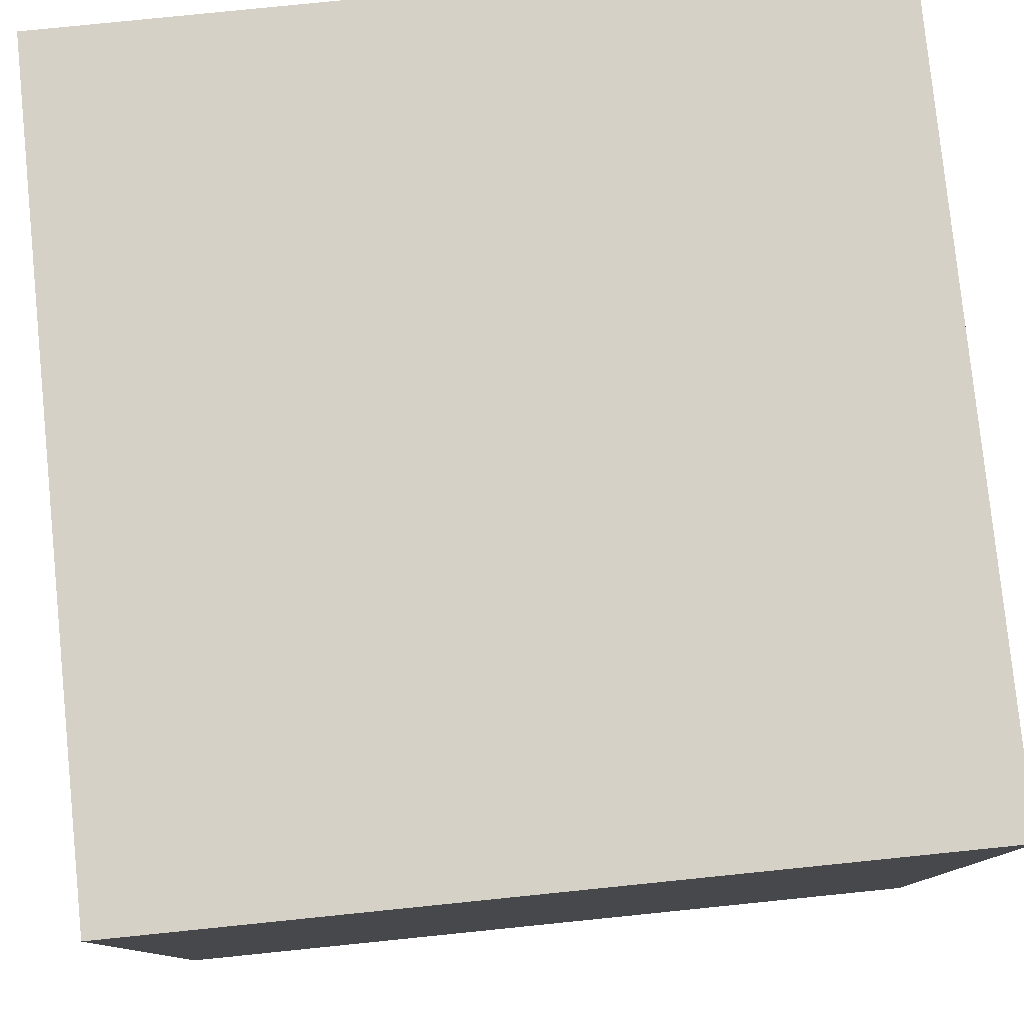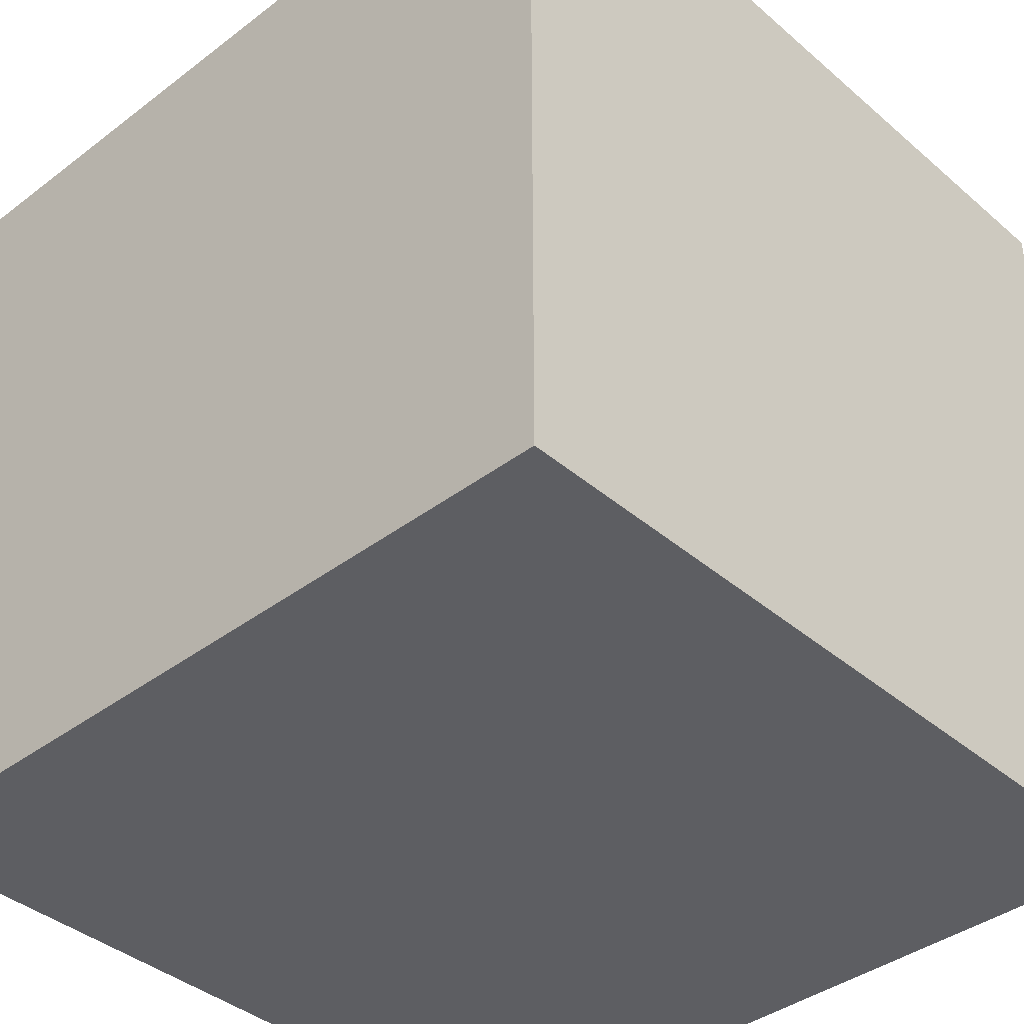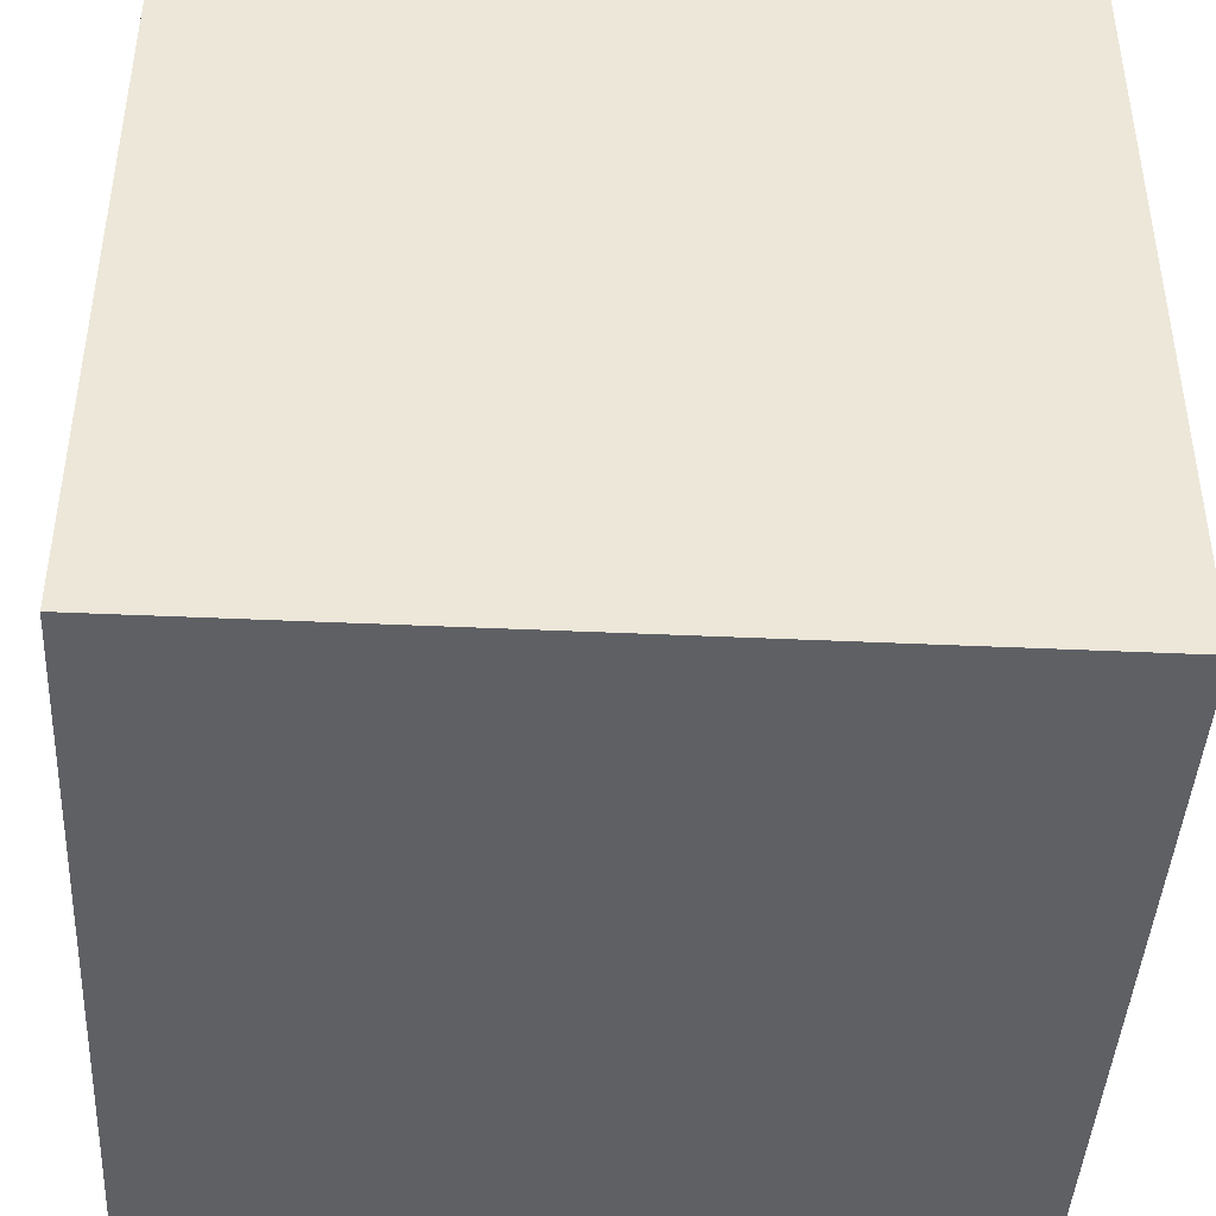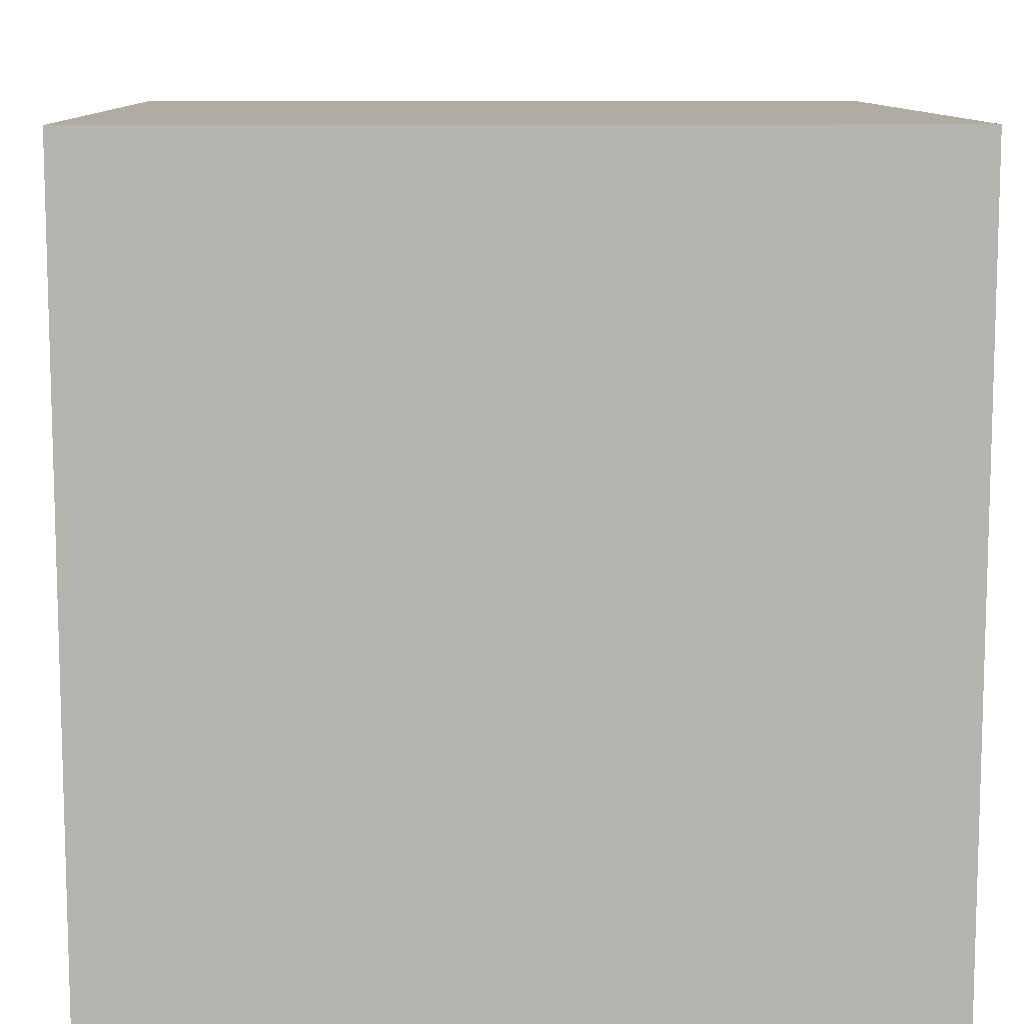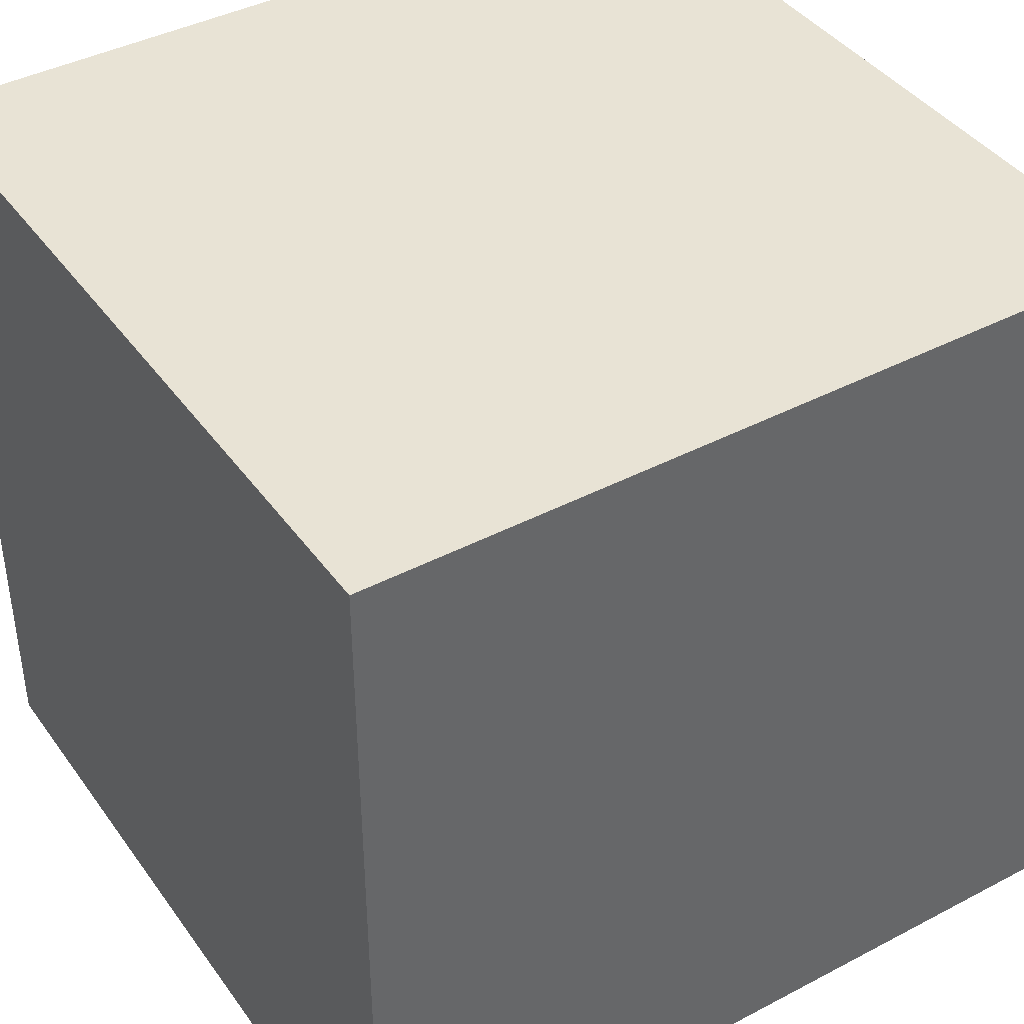
<metadata>
{"format":"obj","ext":"obj","renderer":"f3d","projection":"perspective","resolution":1024,"background":"white","views":[{"elev":79.3,"azim":84.2,"up":"+Z"},{"elev":-39.4,"azim":-136.7,"up":"+Y"},{"elev":-43.3,"azim":-93.1,"up":"+Y"},{"elev":10.2,"azim":88.5,"up":"+Z"},{"elev":41.2,"azim":57.5,"up":"+Z"}]}
</metadata>
<code>
o guitar_128
v 0.3327 1.5 -0.09727
v 0.4084 1.5 0.2977
v -0.07418 1.5 0.0673
v 0.4856 1.5 0.1686
v 0.4856 1.4 0.1686
v 0.6598 1.5 0.315
v 0.3237 1.5 -0.1048
v 0.4159 1.5 0.1029
v -0.6966 -0.8496 -1.5
v -0.7682 0.651 1.5
v -1.016 0.0651 1.5
v -0.7292 -0.7552 1.5
v -1.094 -1.5 -0.3125
v -0.5208 -1.5 1.081
v -1.042 -1.5 0.651
v -0.599 -1.5 -1.224
v 0.4769 1.5 0.3557
v 0.4772 1.5 0.3991
v 0.4772 1.4 0.3991
v 0.08806 1.5 -0.3668
v 0.1391 1.5 -0.3424
v 0.3048 1.5 0.21
v 0.3048 1.4 0.21
v 0.5527 1.5 0.4657
v 0.7063 1.5 0.3616
v 0.09874 1.5 -0.3637
v 0.3592 1.5 -0.04355
v 0.3592 1.4 -0.04354
v 0.3385 -1.055 1.5
v 0.4167 0.1562 1.5
v 0.1107 0.8268 -1.5
v 0.1693 1.152 1.5
v 0.625 -0.4427 1.5
v 0.2083 -1.5 -0.8333
v 0.4167 -1.5 0.4687
v 0.07812 -1.5 -0.2083
v 0.5469 -1.5 1.146
v -0.1562 -1.5 -1.5
v 0.2995 -1.5 -1.25
v 0.6641 -1.5 -0.5208
v -0.1042 -1.5 1.5
v 0.625 0.625 1.5
v -0.1042 1.5 0.8398
v 0.3125 1.5 0.2165
v 0.1302 1.5 -1.5
v -0.1562 1.5 1.5
v 0.5644 1.5 0.4854
v 0.3131 1.5 -0.1136
v 0.7796 -0.791 -1.5
v -0.1192 1.5 0.04959
v -0.1192 1.4 0.04959
v 0.5815 1.5 0.2605
v -0.1283 1.5 -0.2571
v -0.1283 1.4 -0.2571
v 0.2223 1.5 0.1775
v 0.2223 1.4 0.1775
v 0.7062 1.5 0.3399
v -0.03632 1.5 -0.3313
v -0.03632 1.4 -0.3313
v 0.1944 1.5 -0.2795
v -0.2065 1.5 -0.05842
v -0.2065 1.4 -0.05842
v -0.06167 1.5 -0.3051
v 0.3593 1.5 -0.02185
v 0.2612 1.5 0.1669
v 0.2612 1.4 0.1669
v 0 -0 1.5
v -0.1823 -0.625 1.5
v 0 -1.5 0.4687
v -0.05208 -1.5 1.276
v -0.2604 0.5859 1.5
v -0.21 1.5 -0.6445
v 0.589 1.5 0.2635
v 0.03067 1.5 0.08693
v 0.03067 1.4 0.08693
v 0.6161 1.5 0.2828
v 0.6161 1.4 0.2828
v 0.6411 1.5 0.4117
v 0.3593 1.4 -0.02185
v 0.6955 1.5 0.3725
v 0.3131 1.4 -0.1136
v 1.5 -1.5 1.5
v 1.5 1.5 -1.5
v 1.042 0.2865 1.5
v 1.25 -0.2083 1.5
v 1.042 -1.5 0.4167
v 1.25 -1.5 -0.2083
v 0.8187 1.5 -0.5745
v 0.7063 1.4 0.3616
v 0.4841 1.5 0.365
v 0.4841 1.4 0.365
v 0.6363 1.5 0.4293
v 0.6363 1.4 0.4293
v 0.3493 1.5 -0.07342
v 0.3493 1.4 -0.07342
v 0.4738 1.5 0.3913
v -0.0401 1.5 0.07422
v -0.0401 1.4 0.07422
v 0.5215 1.5 0.4296
v 0.5215 1.4 0.4296
v -0.1865 1.5 -0.1479
v -0.1865 1.4 -0.1479
v 0.5227 1.5 0.4539
v 0.5227 1.4 0.4539
v 0.7028 1.5 0.3321
v 0.7028 1.4 0.3321
v -0.1097 1.5 -0.2714
v -0.1097 1.4 -0.2714
v -0.4818 -1.5 0.1823
v -0.638 -1.5 -0.4948
v -1.5 -0.6771 -0
v -1.5 -0.638 -0.4688
v -1.5 0.1823 -1.094
v -1.5 0.1823 0.4818
v -1.5 0.4167 -0.2214
v -1.5 0.3125 1.094
v -1.5 -0.1302 -1.5
v -1.5 -0.1302 1.5
v -1.5 -0.05208 -0
v -1.5 -0.1823 1.146
v -1.5 -0.1562 -0.4427
v -1.5 1.25 0.3906
v -1.5 1.5 1.5
v -1.5 1.25 -0.4427
v -1.5 -0.4427 0.4687
v -1.5 -0.625 1.198
v -1.5 -1.5 -0.1042
v -1.5 -1.5 1.5
v -1.5 -1.5 -1.5
v -1.5 0.651 -1.042
v -1.5 1.5 -1.5
v -1.5 1.5 0.1562
v -1.5 -1.302 0.05208
v -1.5 -1.146 -0.5729
v -1.5 -1.081 0.599
v -1.5 -0.3125 -1.055
v -1.5 0.7552 0.625
v -1.5 0.8333 -0.2083
v -0.01247 1.5 -0.3479
v -0.01247 1.4 -0.3479
v -0.1827 1.5 -0.003563
v 0.6325 1.5 0.2849
v 0.7812 -1.5 -0.02604
v 1.5 -1.5 -1.5
v 0.4931 1.5 0.1716
v 0.02933 1.5 -0.3661
v 0.6866 1.5 0.3235
v 0.6058 1.5 0.2593
v 0.4704 1.5 0.3834
v 0.4704 1.4 0.3834
v 0.216 1.5 -0.2298
v 0.216 1.4 -0.2298
v 0.0525 1.5 -0.37
v 0.0525 1.4 -0.37
v 0.3645 1.5 0.2605
v 0.5954 1.5 0.4782
v 0.5954 1.4 0.4782
v 0.2499 1.5 0.1624
v 0.02933 1.4 -0.3661
v 0.1391 1.4 -0.3424
v 0.5148 1.5 0.4356
v 0.1094 1.5 -0.3605
v 0.1094 1.4 -0.3605
v -0.2081 1.5 -0.07637
v -0.2081 1.4 -0.07637
v 0.1944 1.4 -0.2795
v 1.5 0.6917 -0.1538
v 1.5 1.5 1.5
v 1.5 0.1562 -1.5
v 1.5 0.009766 -1.178
v 1.5 -0.1302 1.5
v 1.5 -1.5 -0.1562
v 1.5 1.5 -0.1042
v 1.5 -1.051 -0.7064
v 1.5 -0.5216 0.6055
v 0.3401 1.5 0.02689
v -1.211 -0.5208 1.5
v -1.146 -1.5 0.1823
v -1.019 1.5 0.06348
v 0.6325 1.4 0.2849
v 0.6411 1.4 0.4117
v -0.1598 1.5 -0.1937
v -0.1598 1.4 -0.1937
v 0.657 1.5 0.3054
v 0.657 1.4 0.3054
v 0.6866 1.4 0.3235
v 0.6955 1.4 0.3725
v -0.07418 1.4 0.0673
v -0.2012 1.5 -0.1105
v 0.6443 1.5 0.3047
v 0.6635 1.5 0.3274
v 0.6635 1.4 0.3274
v 0.3435 1.5 0.03473
v 0.07931 1.5 0.1559
v 0.07931 1.4 0.1559
v 0.6384 1.5 0.2948
v -0.1447 1.5 -0.2127
v -0.4427 -0.1562 1.5
v -0.4167 1.25 1.5
v -0.4167 -1.5 -0.8333
v -0.2604 -1.211 1.5
v 0.6443 1.4 0.3047
v 0.1707 1.5 -0.3126
v -0.2012 1.4 -0.1105
v -0.1297 1.5 -0.2317
v -0.1297 1.4 -0.2317
v 0.3435 1.4 0.03473
v 0.589 1.4 0.2635
v -0.09845 1.5 -0.267
v -0.09845 1.4 -0.267
v 0.6058 1.4 0.2593
v 0.1734 1.5 0.1864
v 0.1734 1.4 0.1864
v 0.5148 1.4 0.4356
v 0.08806 1.4 -0.3668
v -0.1537 1.5 0.02733
v -0.1537 1.4 0.02733
v 0.4956 1.5 0.4129
v 0.4956 1.4 0.4129
v 0.2385 1.5 -0.1495
v 0.2385 1.4 -0.1495
v 0.1707 1.4 -0.3126
v 0.5061 1.5 0.43
v 0.5815 1.4 0.2605
v 0.1026 1.4 0.1737
v 0.3327 1.4 -0.09727
v 0.2163 1.5 0.1708
v 0.2163 1.4 0.1708
v 0.2499 1.4 0.1624
v 0.6522 1.5 0.3944
v 0.6522 1.4 0.3944
v 0.1026 1.5 0.1737
v 0.3401 1.4 0.02689
v 0.5061 1.4 0.43
v 0.2223 1.5 -0.1797
v 0.6159 1.5 0.4537
v 0.1363 1.5 0.187
v 0.1363 1.4 0.187
v 0.7009 1.5 0.367
v -0.05714 1.5 0.07076
v 0.5772 1.5 0.4861
v 0.5772 1.4 0.4861
v 0.2223 1.4 -0.1797
v 0.5527 1.4 0.4657
v 0.4931 1.4 0.1716
v 0.4769 1.4 0.3557
v -0.1827 1.4 -0.003563
v 0.7096 1.5 0.3477
v 0.7096 1.4 0.3477
v 0.5644 1.4 0.4854
v 0.004429 1.5 0.0766
v 0.004429 1.4 0.0766
f 118 126 128
f 135 127 128
f 177 118 128
f 127 15 128
f 14 41 128
f 41 201 128
f 128 15 14
f 118 120 126
f 135 133 127
f 128 12 177
f 126 135 128
f 127 178 15
f 14 70 41
f 201 12 128
f 126 125 135
f 177 11 118
f 120 125 126
f 118 116 120
f 135 111 133
f 41 29 201
f 201 68 12
f 12 198 177
f 123 116 118
f 125 111 135
f 127 13 178
f 178 109 15
f 15 109 14
f 68 198 12
f 198 11 177
f 11 123 118
f 120 114 125
f 133 134 127
f 116 114 120
f 111 134 133
f 134 129 127
f 14 69 70
f 70 37 41
f 82 29 41
f 29 68 201
f 129 13 127
f 13 109 178
f 109 69 14
f 37 82 41
f 11 10 123
f 125 119 111
f 111 112 134
f 69 37 70
f 29 33 68
f 68 67 198
f 123 137 116
f 137 114 116
f 114 119 125
f 13 110 109
f 69 35 37
f 198 10 11
f 129 110 13
f 198 71 10
f 119 112 111
f 109 36 69
f 82 33 29
f 33 67 68
f 119 121 112
f 112 129 134
f 35 82 37
f 67 71 198
f 114 115 119
f 110 36 109
f 36 35 69
f 33 30 67
f 129 16 110
f 35 86 82
f 123 122 137
f 121 136 112
f 112 136 129
f 16 200 110
f 137 115 114
f 115 121 119
f 36 143 35
f 137 138 115
f 200 36 110
f 143 86 35
f 82 85 33
f 33 84 30
f 10 199 123
f 200 34 36
f 30 71 67
f 71 199 10
f 123 132 122
f 40 143 36
f 30 42 71
f 122 138 137
f 129 38 16
f 85 84 33
f 199 46 123
f 43 123 46
f 179 132 123
f 121 113 136
f 136 117 129
f 9 38 129
f 16 34 200
f 34 40 36
f 82 171 85
f 71 32 199
f 43 179 123
f 115 113 121
f 9 129 117
f 16 39 34
f 143 87 86
f 175 171 82
f 84 42 30
f 42 32 71
f 138 130 115
f 130 113 115
f 113 117 136
f 86 172 82
f 32 46 199
f 122 124 138
f 38 39 16
f 87 172 86
f 175 82 172
f 216 179 43
f 49 38 9
f 174 175 172
f 216 43 50
f 40 87 143
f 42 168 32
f 43 194 74
f 179 216 141
f 164 189 179
f 179 141 61
f 179 61 164
f 3 50 43
f 132 124 122
f 124 130 138
f 171 84 85
f 232 194 43
f 240 3 43
f 97 240 43
f 74 251 97
f 43 74 97
f 107 209 72
f 179 189 101
f 53 107 72
f 72 179 101
f 182 197 205
f 53 72 101
f 53 101 182
f 182 205 53
f 124 131 130
f 131 9 117
f 39 40 34
f 168 171 175
f 84 168 42
f 43 158 55
f 55 227 212
f 237 232 43
f 43 55 212
f 43 212 237
f 72 209 63
f 130 117 113
f 31 9 131
f 49 9 31
f 40 144 87
f 167 168 175
f 43 44 22
f 65 158 43
f 43 22 65
f 26 162 72
f 20 26 72
f 72 63 58
f 72 58 139
f 153 20 72
f 72 139 146
f 146 153 72
f 131 132 179
f 132 131 124
f 130 131 117
f 167 175 174
f 171 168 84
f 32 168 46
f 17 2 43
f 44 43 155
f 21 88 72
f 72 162 21
f 38 144 39
f 39 144 40
f 43 46 168
f 43 47 103
f 43 103 161
f 161 99 223
f 18 96 149
f 223 218 18
f 43 161 223
f 90 17 43
f 43 223 18
f 149 90 43
f 43 18 149
f 155 43 2
f 21 203 88
f 49 144 38
f 144 172 87
f 168 47 43
f 24 103 47
f 88 203 60
f 88 60 151
f 72 131 179
f 83 49 31
f 88 57 248
f 168 88 248
f 80 230 78
f 168 248 25
f 168 25 239
f 168 239 80
f 241 47 168
f 80 78 92
f 80 92 236
f 156 241 168
f 80 236 156
f 80 156 168
f 48 88 151
f 235 220 48
f 151 235 48
f 105 57 88
f 88 6 191
f 147 105 88
f 88 191 147
f 170 167 174
f 184 6 88
f 52 73 148
f 190 184 88
f 88 52 148
f 148 76 142
f 142 196 190
f 142 190 88
f 88 148 142
f 48 7 88
f 174 172 144
f 83 167 170
f 52 88 145
f 88 7 1
f 88 1 94
f 176 193 88
f 64 176 88
f 88 94 27
f 88 27 64
f 145 88 193
f 193 8 145
f 145 8 4
f 45 72 88
f 45 31 131
f 173 168 167
f 173 88 168
f 83 45 88
f 45 131 72
f 83 31 45
f 169 49 83
f 144 170 174
f 83 173 167
f 169 144 49
f 169 170 144
f 83 170 169
f 83 88 173
f 140 222 160
f 59 222 140
f 160 159 140
f 203 21 160
f 160 222 203
f 166 222 59
f 59 140 58
f 159 160 215
f 146 139 140
f 140 159 146
f 21 162 160
f 222 166 60
f 60 203 222
f 59 152 166
f 139 58 140
f 59 58 63
f 215 154 159
f 163 215 160
f 163 160 162
f 59 210 152
f 166 152 60
f 63 209 210
f 210 59 63
f 20 153 154
f 154 215 20
f 159 154 146
f 26 20 215
f 215 163 26
f 162 26 163
f 210 243 152
f 151 60 152
f 153 146 154
f 243 210 252
f 152 243 151
f 108 210 209
f 209 107 108
f 243 252 221
f 206 252 210
f 235 151 243
f 210 108 54
f 107 53 108
f 243 221 235
f 252 75 221
f 252 206 183
f 54 206 210
f 54 108 53
f 220 235 221
f 75 252 74
f 221 75 233
f 183 98 252
f 197 182 183
f 183 206 197
f 206 54 205
f 53 205 54
f 48 220 221
f 221 81 48
f 251 74 252
f 81 221 233
f 75 228 233
f 188 98 183
f 97 251 252
f 252 98 97
f 205 197 206
f 182 101 183
f 195 75 74
f 74 194 195
f 226 81 233
f 75 195 228
f 233 228 229
f 240 97 98
f 98 188 240
f 188 183 102
f 102 183 101
f 81 226 7
f 7 48 81
f 194 232 195
f 233 95 226
f 213 228 195
f 233 229 207
f 228 56 229
f 3 240 188
f 188 102 51
f 226 1 7
f 225 195 232
f 233 79 95
f 226 95 1
f 212 227 228
f 228 213 212
f 213 195 225
f 193 176 233
f 233 207 193
f 229 66 207
f 227 55 56
f 56 228 227
f 229 56 158
f 188 51 3
f 102 217 51
f 101 189 204
f 204 102 101
f 176 64 79
f 79 233 176
f 28 95 79
f 94 1 95
f 238 213 225
f 158 65 66
f 66 229 158
f 207 66 23
f 55 158 56
f 50 3 51
f 102 204 217
f 51 217 50
f 232 237 238
f 238 225 232
f 27 94 95
f 95 28 27
f 64 27 28
f 28 79 64
f 213 238 212
f 207 5 8
f 8 193 207
f 65 22 66
f 207 23 5
f 23 66 22
f 217 204 247
f 216 50 217
f 189 164 165
f 165 204 189
f 237 212 238
f 5 4 8
f 5 23 246
f 23 22 44
f 155 2 23
f 23 44 155
f 217 247 216
f 62 247 204
f 204 165 62
f 5 245 4
f 246 245 5
f 246 23 2
f 2 17 246
f 141 216 247
f 247 62 141
f 164 61 62
f 62 165 164
f 145 4 245
f 224 245 246
f 61 141 62
f 245 224 145
f 91 224 246
f 17 90 91
f 91 246 17
f 52 145 224
f 91 208 224
f 224 208 52
f 208 91 77
f 90 149 150
f 150 91 90
f 73 52 208
f 211 208 77
f 91 100 77
f 150 19 91
f 149 96 150
f 208 211 73
f 211 77 148
f 219 100 91
f 77 100 181
f 96 18 19
f 19 150 96
f 219 91 19
f 148 73 211
f 76 148 77
f 100 219 234
f 231 77 181
f 100 93 181
f 18 218 19
f 219 19 218
f 142 76 77
f 77 180 142
f 100 234 223
f 223 99 100
f 234 219 223
f 77 231 202
f 78 230 231
f 231 181 78
f 244 93 100
f 181 93 78
f 218 223 219
f 77 202 180
f 202 231 192
f 230 80 231
f 93 244 157
f 104 244 100
f 92 78 93
f 196 142 180
f 180 202 196
f 99 161 214
f 214 100 99
f 202 192 185
f 231 187 192
f 187 231 80
f 236 92 93
f 93 157 236
f 242 157 244
f 244 104 24
f 104 100 214
f 190 196 202
f 202 185 190
f 185 192 6
f 6 184 185
f 186 192 187
f 80 239 187
f 156 236 157
f 157 242 156
f 244 250 242
f 103 24 104
f 24 47 244
f 104 214 161
f 161 103 104
f 184 190 185
f 191 6 192
f 147 191 192
f 192 186 147
f 89 186 187
f 239 25 89
f 89 187 239
f 241 156 242
f 250 244 47
f 242 250 241
f 186 89 106
f 47 241 250
f 186 106 147
f 89 249 106
f 25 248 249
f 249 89 25
f 105 147 106
f 106 249 57
f 57 105 106
f 248 57 249

</code>
